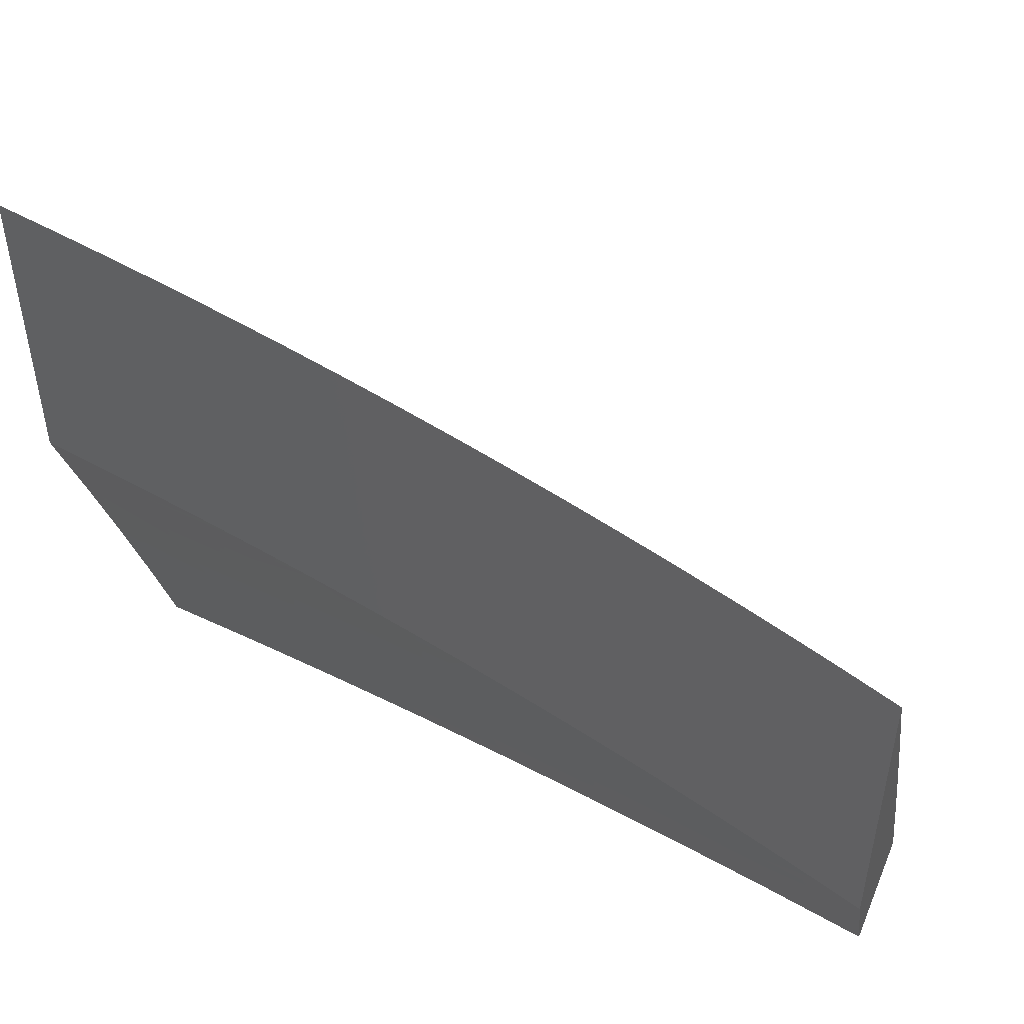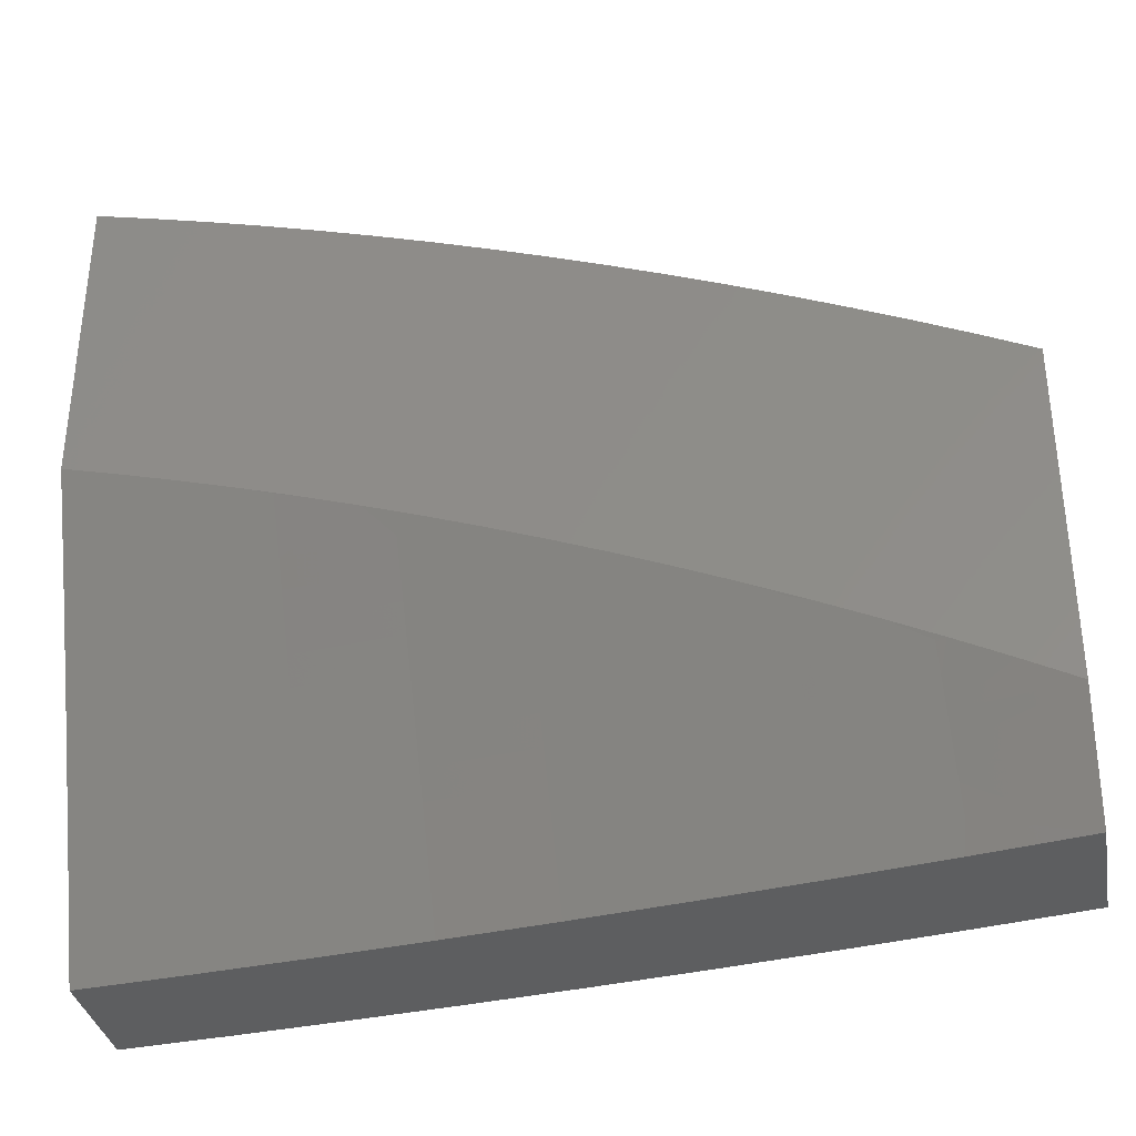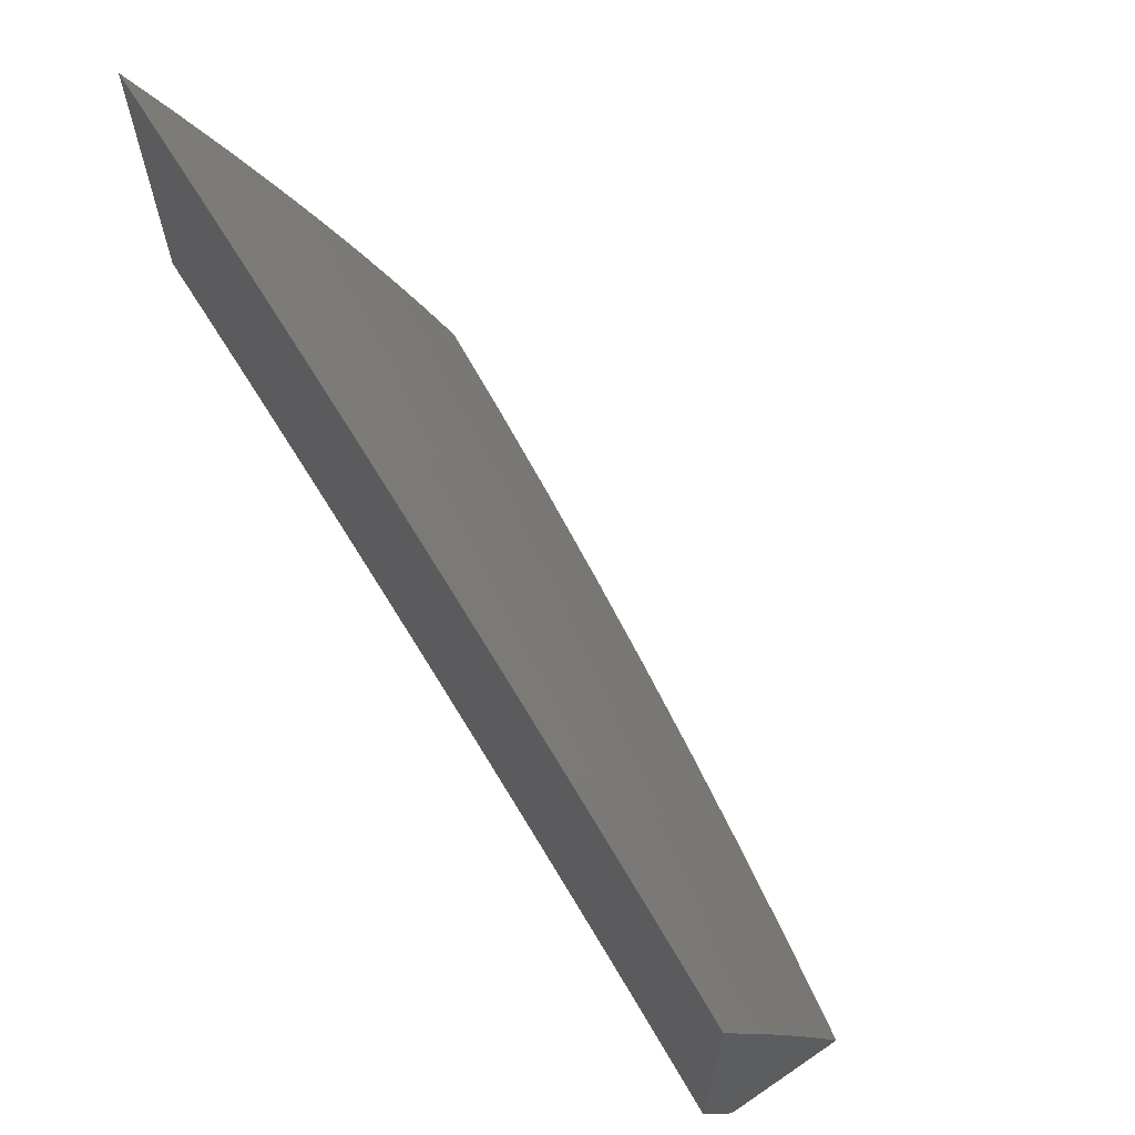
<metadata>
{"format":"stl","ext":"stl","renderer":"f3d","projection":"perspective","resolution":1024,"background":"white","views":[{"elev":47.7,"azim":22.6,"up":"+Z"},{"elev":-34.6,"azim":10.5,"up":"+Z"},{"elev":66.6,"azim":55.7,"up":"+Z"}]}
</metadata>
<code>
# stl→obj: 331 verts, 658 faces
v 1 10.05 4.744
v 1 10 4.848
v 1.095 10.01 4.796
v 1.064 10 4.834
v 1.129 10 4.818
v 1.193 10 4.802
v 1.223 10.02 4.743
v 1.097 10.04 4.743
v 1.225 10.04 4.69
v 1.1 10.06 4.69
v 1.228 10.07 4.638
v 1.102 10.08 4.638
v 1.231 10.09 4.585
v 1.105 10.1 4.585
v 1.233 10.11 4.532
v 1.107 10.12 4.532
v 1.236 10.13 4.479
v 1.109 10.14 4.479
v 1.237 10.14 4.452
v 1.11 10.15 4.452
v 1.238 10.15 4.426
v 1.111 10.16 4.426
v 1.24 10.16 4.399
v 1.113 10.17 4.399
v 1.241 10.17 4.373
v 1.114 10.18 4.373
v 1.242 10.18 4.346
v 1.115 10.19 4.346
v 1.243 10.19 4.32
v 1.116 10.2 4.32
v 1.245 10.2 4.293
v 1.117 10.21 4.293
v 1.246 10.21 4.267
v 1.118 10.22 4.267
v 1.247 10.22 4.24
v 1.119 10.23 4.24
v 1.248 10.23 4.213
v 1.12 10.24 4.213
v 1.249 10.24 4.187
v 1.121 10.25 4.187
v 1.25 10.25 4.16
v 1.122 10.26 4.16
v 1.252 10.26 4.133
v 1.123 10.27 4.133
v 1.253 10.27 4.107
v 1.124 10.28 4.107
v 1.254 10.28 4.08
v 1.125 10.29 4.08
v 1.255 10.29 4.053
v 1.126 10.3 4.053
v 1.256 10.3 4.027
v 1.127 10.31 4.027
v 1.251 10.31 4
v 1.126 10.32 4
v 1.257 10 4.784
v 1.348 10.01 4.743
v 1.351 10.03 4.69
v 1.447 10 4.727
v 1.478 10.01 4.69
v 1.509 10 4.706
v 1.572 10 4.684
v 1.32 10 4.766
v 1.384 10 4.747
v 1.634 10 4.661
v 1.608 10.01 4.638
v 1.481 10.03 4.638
v 1.696 10 4.638
v 1.611 10.04 4.585
v 1.484 10.05 4.585
v 1.354 10.05 4.638
v 1.357 10.07 4.585
v 1.738 10.02 4.585
v 1.758 10 4.614
v 1.802 10 4.585
v 1.819 10 4.588
v 1.88 10 4.562
v 1.94 10 4.535
v 1.934 10 4.532
v 1.87 10.01 4.532
v 1.806 10.03 4.532
v 1.874 10.03 4.479
v 1.81 10.05 4.479
v 1.876 10.05 4.452
v 1.812 10.06 4.452
v 1.878 10.06 4.426
v 1.813 10.07 4.426
v 1.88 10.07 4.399
v 1.815 10.08 4.399
v 1.881 10.08 4.373
v 1.817 10.09 4.373
v 1.883 10.09 4.346
v 1.819 10.1 4.346
v 1.885 10.1 4.32
v 1.821 10.11 4.32
v 1.887 10.11 4.293
v 1.822 10.12 4.293
v 1.889 10.12 4.267
v 1.824 10.13 4.267
v 1.891 10.12 4.24
v 1.826 10.14 4.24
v 1.892 10.13 4.213
v 1.828 10.15 4.213
v 1.894 10.14 4.187
v 1.829 10.16 4.187
v 1.896 10.15 4.16
v 1.831 10.16 4.16
v 1.898 10.16 4.133
v 1.833 10.17 4.133
v 1.9 10.17 4.107
v 1.835 10.18 4.107
v 1.901 10.18 4.08
v 1.836 10.19 4.08
v 1.903 10.19 4.053
v 1.838 10.2 4.053
v 1.905 10.2 4.027
v 1.84 10.21 4.027
v 1.876 10.21 4
v 1.751 10.24 4
v 2 10 4.507
v 1.938 10.02 4.479
v 1.94 10.03 4.452
v 2 10.05 4.381
v 1.942 10.04 4.426
v 1.944 10.05 4.399
v 2 10.1 4.255
v 1.95 10.08 4.32
v 1.948 10.07 4.346
v 1.946 10.06 4.373
v 2 10.15 4.128
v 1.959 10.13 4.187
v 1.957 10.12 4.213
v 1.955 10.11 4.24
v 2 10.19 4
v 1.968 10.18 4.053
v 1.966 10.17 4.08
v 1.965 10.16 4.107
v 1.97 10.19 4.027
v 1.627 10.26 4
v 1.645 10.24 4.027
v 1.775 10.22 4.027
v 1.773 10.21 4.053
v 1.771 10.2 4.08
v 1.77 10.19 4.107
v 1.768 10.19 4.133
v 1.766 10.18 4.16
v 1.765 10.17 4.187
v 1.763 10.16 4.213
v 1.761 10.15 4.24
v 1.76 10.14 4.267
v 1.758 10.13 4.293
v 1.756 10.12 4.32
v 1.755 10.11 4.346
v 1.753 10.1 4.373
v 1.751 10.09 4.399
v 1.749 10.08 4.426
v 1.748 10.07 4.452
v 1.746 10.06 4.479
v 1.742 10.04 4.532
v 1.515 10.26 4.027
v 1.502 10.27 4
v 1.385 10.28 4.027
v 1.376 10.29 4
v 1 10.33 4
v 1 10.29 4.107
v 1 10.26 4.214
v 1 10.22 4.321
v 1 10.17 4.427
v 1 10.13 4.533
v 1 10.09 4.639
v 1.36 10.09 4.532
v 1.487 10.08 4.532
v 1.614 10.06 4.532
v 1.363 10.11 4.479
v 1.49 10.1 4.479
v 1.618 10.08 4.479
v 1.364 10.12 4.452
v 1.492 10.11 4.452
v 1.619 10.09 4.452
v 1.366 10.13 4.426
v 1.493 10.12 4.426
v 1.621 10.1 4.426
v 1.367 10.14 4.399
v 1.495 10.13 4.399
v 1.623 10.11 4.399
v 1.368 10.15 4.373
v 1.496 10.14 4.373
v 1.624 10.12 4.373
v 1.37 10.16 4.346
v 1.498 10.15 4.346
v 1.626 10.13 4.346
v 1.371 10.17 4.32
v 1.499 10.16 4.32
v 1.628 10.14 4.32
v 1.372 10.18 4.293
v 1.501 10.17 4.293
v 1.629 10.15 4.293
v 1.374 10.19 4.267
v 1.502 10.18 4.267
v 1.631 10.16 4.267
v 1.375 10.2 4.24
v 1.504 10.19 4.24
v 1.632 10.17 4.24
v 1.376 10.21 4.213
v 1.505 10.2 4.213
v 1.634 10.18 4.213
v 1.378 10.22 4.187
v 1.506 10.21 4.187
v 1.635 10.19 4.187
v 1.379 10.23 4.16
v 1.508 10.22 4.16
v 1.637 10.2 4.16
v 1.38 10.24 4.133
v 1.509 10.23 4.133
v 1.639 10.21 4.133
v 1.382 10.25 4.107
v 1.511 10.23 4.107
v 1.64 10.22 4.107
v 1.383 10.26 4.08
v 1.512 10.24 4.08
v 1.642 10.22 4.08
v 1.384 10.27 4.053
v 1.513 10.25 4.053
v 1.643 10.23 4.053
v 1.952 10.09 4.293
v 1.954 10.1 4.267
v 1.961 10.14 4.16
v 1.963 10.15 4.133
v 1.94 10 4.159
v 1.874 10.02 4.125
v 2 10 4.128
v 1.876 10.04 4.094
v 1.878 10.05 4.063
v 1.751 10.07 4.063
v 1.753 10.08 4.031
v 1.627 10.1 4.031
v 1.751 10.09 4
v 1.627 10.11 4
v 1.5 10.12 4.031
v 1.502 10.13 4
v 1.375 10.14 4.031
v 1.377 10.15 4
v 1.251 10.16 4
v 1.25 10.15 4.031
v 1.126 10.18 4
v 1.124 10.16 4.031
v 1 10.19 4
v 1.123 10.15 4.063
v 1 10.14 4.125
v 1.122 10.14 4.094
v 1.121 10.13 4.125
v 1.246 10.12 4.125
v 1.244 10.11 4.156
v 1.369 10.09 4.156
v 1.367 10.08 4.187
v 1.494 10.07 4.156
v 1.492 10.06 4.187
v 1.62 10.06 4.156
v 1.618 10.04 4.187
v 1.744 10.02 4.187
v 1.742 10.01 4.219
v 1.759 10 4.244
v 1.74 10 4.25
v 1.698 10 4.27
v 1.614 10.02 4.25
v 1.636 10 4.296
v 1.612 10.01 4.281
v 1.574 10 4.32
v 1.485 10.02 4.312
v 1.512 10 4.344
v 1.484 10 4.343
v 1.449 10 4.367
v 1.359 10.02 4.343
v 1.385 10 4.388
v 1.358 10.01 4.374
v 1.322 10 4.409
v 1.234 10.02 4.374
v 1.232 10.01 4.405
v 1.11 10.04 4.374
v 1.109 10.03 4.405
v 1 10.05 4.375
v 1.107 10.01 4.436
v 1 10 4.498
v 1.065 10 4.483
v 1.106 10 4.467
v 1.13 10 4.466
v 1.194 10 4.448
v 1.231 10 4.436
v 1.258 10 4.429
v 1.872 10.01 4.156
v 1.88 10 4.188
v 1.87 10 4.187
v 1.82 10 4.216
v 1 10.1 4.25
v 1.113 10.06 4.312
v 1.111 10.05 4.343
v 1.118 10.11 4.187
v 1.117 10.1 4.219
v 1.115 10.09 4.25
v 1.24 10.07 4.25
v 1.238 10.06 4.281
v 1.362 10.04 4.281
v 1.361 10.03 4.312
v 1.487 10.03 4.281
v 1.876 10.07 4
v 1.88 10.06 4.031
v 2 10.05 4
v 1.746 10.04 4.156
v 1.747 10.05 4.125
v 1.621 10.07 4.125
v 1.749 10.06 4.094
v 1.623 10.08 4.094
v 1.495 10.09 4.125
v 1.616 10.03 4.219
v 1.489 10.04 4.25
v 1.625 10.09 4.063
v 1.499 10.11 4.063
v 1.373 10.12 4.063
v 1.49 10.05 4.219
v 1.366 10.07 4.219
v 1.243 10.09 4.187
v 1.119 10.12 4.156
v 1.497 10.1 4.094
v 1.37 10.1 4.125
v 1.364 10.06 4.25
v 1.372 10.11 4.094
v 1.248 10.14 4.063
v 1.235 10.04 4.343
v 1.237 10.05 4.312
v 1.241 10.08 4.219
v 1.247 10.13 4.094
v 1.114 10.07 4.281
f 1 2 3
f 3 2 4
f 3 4 5
f 5 6 3
f 3 6 7
f 3 7 8
f 8 7 9
f 8 9 10
f 10 9 11
f 10 11 12
f 12 11 13
f 12 13 14
f 14 13 15
f 14 15 16
f 16 15 17
f 16 17 18
f 18 17 19
f 18 19 20
f 20 19 21
f 20 21 22
f 22 21 23
f 22 23 24
f 24 23 25
f 24 25 26
f 26 25 27
f 26 27 28
f 28 27 29
f 28 29 30
f 30 29 31
f 30 31 32
f 32 31 33
f 32 33 34
f 34 33 35
f 34 35 36
f 36 35 37
f 36 37 38
f 38 37 39
f 38 39 40
f 40 39 41
f 40 41 42
f 42 41 43
f 42 43 44
f 44 43 45
f 44 45 46
f 46 45 47
f 46 47 48
f 48 47 49
f 48 49 50
f 50 49 51
f 50 51 52
f 52 51 53
f 52 53 54
f 6 55 7
f 7 55 56
f 7 56 57
f 57 56 58
f 57 58 59
f 59 58 60
f 59 60 61
f 55 62 56
f 56 62 63
f 56 63 58
f 64 65 61
f 61 65 66
f 61 66 59
f 59 66 57
f 64 67 65
f 65 67 68
f 65 68 66
f 66 68 69
f 66 69 70
f 70 69 71
f 70 71 11
f 11 71 13
f 68 67 72
f 72 67 73
f 72 73 74
f 74 73 75
f 74 75 76
f 77 78 76
f 76 78 79
f 76 79 80
f 80 79 81
f 80 81 82
f 82 81 83
f 82 83 84
f 84 83 85
f 84 85 86
f 86 85 87
f 86 87 88
f 88 87 89
f 88 89 90
f 90 89 91
f 90 91 92
f 92 91 93
f 92 93 94
f 94 93 95
f 94 95 96
f 96 95 97
f 96 97 98
f 98 97 99
f 98 99 100
f 100 99 101
f 100 101 102
f 102 101 103
f 102 103 104
f 104 103 105
f 104 105 106
f 106 105 107
f 106 107 108
f 108 107 109
f 108 109 110
f 110 109 111
f 110 111 112
f 112 111 113
f 112 113 114
f 114 113 115
f 114 115 116
f 116 115 117
f 116 117 118
f 77 119 78
f 78 119 120
f 78 120 79
f 79 120 81
f 120 119 121
f 121 119 122
f 121 122 123
f 123 122 124
f 123 124 85
f 85 124 87
f 125 126 122
f 122 126 127
f 122 127 128
f 128 127 89
f 128 89 87
f 129 130 125
f 125 130 131
f 125 131 132
f 132 131 99
f 132 99 97
f 133 134 129
f 129 134 135
f 129 135 136
f 136 135 109
f 136 109 107
f 117 115 133
f 133 115 137
f 133 137 134
f 134 137 113
f 134 113 111
f 138 139 118
f 118 139 140
f 118 140 116
f 116 140 141
f 116 141 114
f 114 141 142
f 114 142 112
f 112 142 143
f 112 143 110
f 110 143 144
f 110 144 108
f 108 144 145
f 108 145 106
f 106 145 146
f 106 146 104
f 104 146 147
f 104 147 102
f 102 147 148
f 102 148 100
f 100 148 149
f 100 149 98
f 98 149 150
f 98 150 96
f 96 150 151
f 96 151 94
f 94 151 152
f 94 152 92
f 92 152 153
f 92 153 90
f 90 153 154
f 90 154 88
f 88 154 155
f 88 155 86
f 86 155 156
f 86 156 84
f 84 156 157
f 84 157 82
f 82 157 158
f 82 158 80
f 80 158 72
f 80 72 74
f 139 138 159
f 159 138 160
f 159 160 161
f 161 160 162
f 161 162 51
f 51 162 53
f 54 163 52
f 52 163 50
f 163 164 50
f 50 164 48
f 165 42 164
f 164 42 44
f 164 44 46
f 166 34 165
f 165 34 36
f 165 36 38
f 167 26 166
f 166 26 28
f 166 28 30
f 168 18 167
f 167 18 20
f 167 20 22
f 169 14 168
f 168 14 16
f 168 16 18
f 1 10 169
f 169 10 12
f 169 12 14
f 10 1 8
f 8 1 3
f 26 167 24
f 24 167 22
f 34 166 32
f 32 166 30
f 42 165 40
f 40 165 38
f 48 164 46
f 70 11 9
f 70 9 57
f 57 9 7
f 15 13 170
f 170 13 71
f 170 71 171
f 171 71 69
f 171 69 172
f 172 69 68
f 172 68 158
f 158 68 72
f 17 15 173
f 173 15 170
f 173 170 174
f 174 170 171
f 174 171 175
f 175 171 172
f 175 172 157
f 157 172 158
f 19 17 176
f 176 17 173
f 176 173 177
f 177 173 174
f 177 174 178
f 178 174 175
f 178 175 156
f 156 175 157
f 21 19 179
f 179 19 176
f 179 176 180
f 180 176 177
f 180 177 181
f 181 177 178
f 181 178 155
f 155 178 156
f 23 21 182
f 182 21 179
f 182 179 183
f 183 179 180
f 183 180 184
f 184 180 181
f 184 181 154
f 154 181 155
f 25 23 185
f 185 23 182
f 185 182 186
f 186 182 183
f 186 183 187
f 187 183 184
f 187 184 153
f 153 184 154
f 27 25 188
f 188 25 185
f 188 185 189
f 189 185 186
f 189 186 190
f 190 186 187
f 190 187 152
f 152 187 153
f 29 27 191
f 191 27 188
f 191 188 192
f 192 188 189
f 192 189 193
f 193 189 190
f 193 190 151
f 151 190 152
f 31 29 194
f 194 29 191
f 194 191 195
f 195 191 192
f 195 192 196
f 196 192 193
f 196 193 150
f 150 193 151
f 33 31 197
f 197 31 194
f 197 194 198
f 198 194 195
f 198 195 199
f 199 195 196
f 199 196 149
f 149 196 150
f 35 33 200
f 200 33 197
f 200 197 201
f 201 197 198
f 201 198 202
f 202 198 199
f 202 199 148
f 148 199 149
f 37 35 203
f 203 35 200
f 203 200 204
f 204 200 201
f 204 201 205
f 205 201 202
f 205 202 147
f 147 202 148
f 39 37 206
f 206 37 203
f 206 203 207
f 207 203 204
f 207 204 208
f 208 204 205
f 208 205 146
f 146 205 147
f 41 39 209
f 209 39 206
f 209 206 210
f 210 206 207
f 210 207 211
f 211 207 208
f 211 208 145
f 145 208 146
f 43 41 212
f 212 41 209
f 212 209 213
f 213 209 210
f 213 210 214
f 214 210 211
f 214 211 144
f 144 211 145
f 45 43 215
f 215 43 212
f 215 212 216
f 216 212 213
f 216 213 217
f 217 213 214
f 217 214 143
f 143 214 144
f 47 45 218
f 218 45 215
f 218 215 219
f 219 215 216
f 219 216 220
f 220 216 217
f 220 217 142
f 142 217 143
f 161 51 49
f 49 47 221
f 221 47 218
f 221 218 222
f 222 218 219
f 222 219 223
f 223 219 220
f 223 220 141
f 141 220 142
f 66 70 57
f 159 161 221
f 221 161 49
f 159 221 222
f 139 159 222
f 139 222 223
f 140 139 223
f 140 223 141
f 76 80 74
f 123 85 83
f 120 121 81
f 81 121 83
f 121 123 83
f 128 87 124
f 89 127 91
f 91 127 126
f 91 126 93
f 93 126 224
f 93 224 95
f 95 224 225
f 95 225 97
f 97 225 132
f 99 131 101
f 101 131 130
f 101 130 103
f 103 130 226
f 103 226 105
f 105 226 227
f 105 227 107
f 107 227 136
f 134 111 135
f 135 111 109
f 137 115 113
f 122 128 124
f 225 224 125
f 125 224 126
f 125 132 225
f 227 226 129
f 129 226 130
f 129 136 227
f 228 229 230
f 230 229 231
f 230 231 232
f 232 231 233
f 232 233 234
f 234 233 235
f 234 235 236
f 236 235 237
f 237 235 238
f 237 238 239
f 239 238 240
f 239 240 241
f 241 240 242
f 242 240 243
f 242 243 244
f 244 243 245
f 244 245 246
f 246 245 247
f 246 247 248
f 248 247 249
f 248 249 250
f 250 249 251
f 250 251 252
f 252 251 253
f 252 253 254
f 254 253 255
f 254 255 256
f 256 255 257
f 256 257 258
f 258 257 259
f 258 259 260
f 260 259 261
f 260 261 262
f 262 261 263
f 262 263 264
f 264 263 265
f 264 265 266
f 266 265 267
f 266 267 268
f 268 267 269
f 268 269 270
f 270 269 271
f 270 271 272
f 272 271 273
f 272 273 274
f 274 273 275
f 274 275 276
f 276 275 277
f 276 277 278
f 278 277 279
f 278 279 280
f 280 279 281
f 280 281 282
f 282 281 283
f 283 281 284
f 283 284 285
f 285 284 281
f 285 281 286
f 286 281 287
f 286 287 288
f 288 287 277
f 288 277 275
f 229 228 289
f 289 228 290
f 289 290 291
f 291 290 292
f 291 292 259
f 259 292 261
f 293 294 280
f 280 294 295
f 280 295 278
f 278 295 276
f 248 296 293
f 293 296 297
f 293 297 298
f 298 297 299
f 298 299 300
f 300 299 301
f 300 301 302
f 302 301 303
f 302 303 268
f 268 303 266
f 236 304 234
f 234 304 305
f 234 305 232
f 232 305 306
f 232 306 230
f 304 306 305
f 289 291 307
f 307 291 259
f 307 259 257
f 229 289 308
f 308 289 307
f 308 307 309
f 309 307 257
f 309 257 255
f 231 229 310
f 310 229 308
f 310 308 311
f 311 308 309
f 311 309 312
f 312 309 255
f 312 255 253
f 260 262 313
f 313 262 264
f 313 264 314
f 314 264 303
f 314 303 301
f 231 310 233
f 233 310 315
f 233 315 235
f 235 315 316
f 235 316 238
f 238 316 317
f 238 317 240
f 240 317 243
f 315 310 311
f 303 264 266
f 260 313 258
f 258 313 318
f 258 318 256
f 256 318 319
f 256 319 254
f 254 319 320
f 254 320 252
f 252 320 321
f 252 321 250
f 250 321 248
f 318 313 314
f 315 311 322
f 322 311 312
f 322 312 323
f 323 312 253
f 323 253 251
f 302 268 272
f 272 268 270
f 318 314 324
f 324 314 301
f 324 301 299
f 315 322 316
f 316 322 325
f 316 325 317
f 317 325 326
f 317 326 243
f 243 326 245
f 325 322 323
f 272 274 327
f 327 274 276
f 327 276 295
f 302 272 328
f 328 272 327
f 328 327 294
f 294 327 295
f 318 324 319
f 319 324 329
f 319 329 320
f 320 329 296
f 320 296 321
f 321 296 248
f 329 324 299
f 325 323 330
f 330 323 251
f 330 251 249
f 279 277 287
f 281 279 287
f 302 328 300
f 300 328 331
f 300 331 298
f 298 331 293
f 331 328 294
f 296 329 297
f 297 329 299
f 325 330 326
f 326 330 247
f 326 247 245
f 247 330 249
f 293 331 294
f 133 129 306
f 306 129 125
f 306 125 230
f 230 125 122
f 230 122 119
f 77 261 119
f 119 261 292
f 119 292 290
f 261 77 263
f 263 77 76
f 263 76 265
f 265 76 75
f 265 75 267
f 267 75 73
f 267 73 269
f 269 73 67
f 269 67 271
f 271 67 64
f 271 64 273
f 273 64 61
f 273 61 275
f 275 61 60
f 275 60 58
f 275 58 288
f 288 58 63
f 288 63 286
f 286 63 62
f 286 62 285
f 285 62 55
f 285 55 283
f 283 55 6
f 283 6 282
f 282 6 5
f 282 5 4
f 4 2 282
f 290 228 119
f 119 228 230
f 163 54 246
f 246 54 53
f 246 53 244
f 244 53 162
f 244 162 242
f 242 162 160
f 242 160 241
f 241 160 138
f 241 138 239
f 239 138 118
f 239 118 237
f 237 118 117
f 237 117 236
f 236 117 133
f 236 133 304
f 304 133 306
f 2 1 282
f 282 1 169
f 282 169 280
f 280 169 168
f 280 168 293
f 293 168 167
f 293 167 166
f 293 166 248
f 248 166 165
f 248 165 246
f 246 165 164
f 246 164 163

</code>
